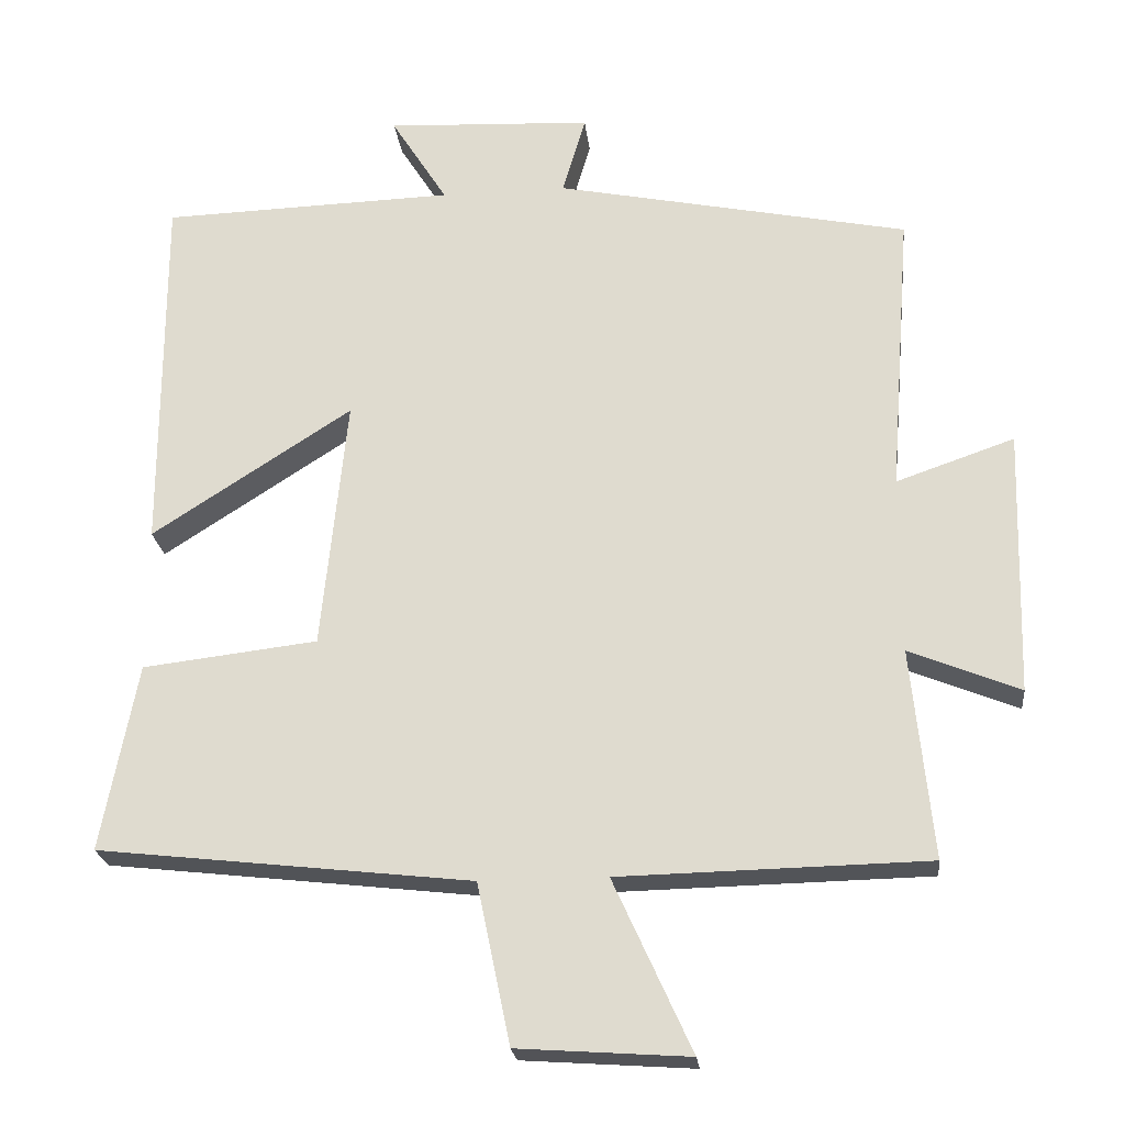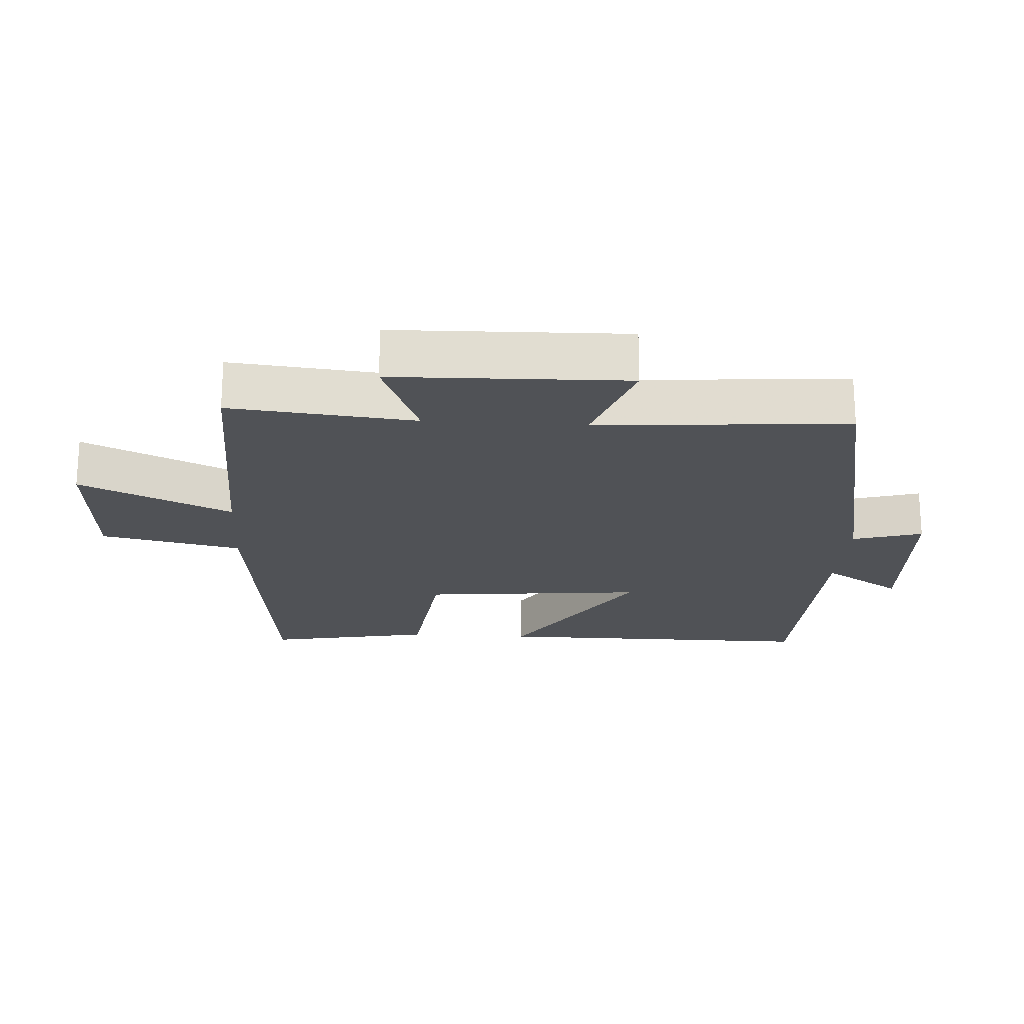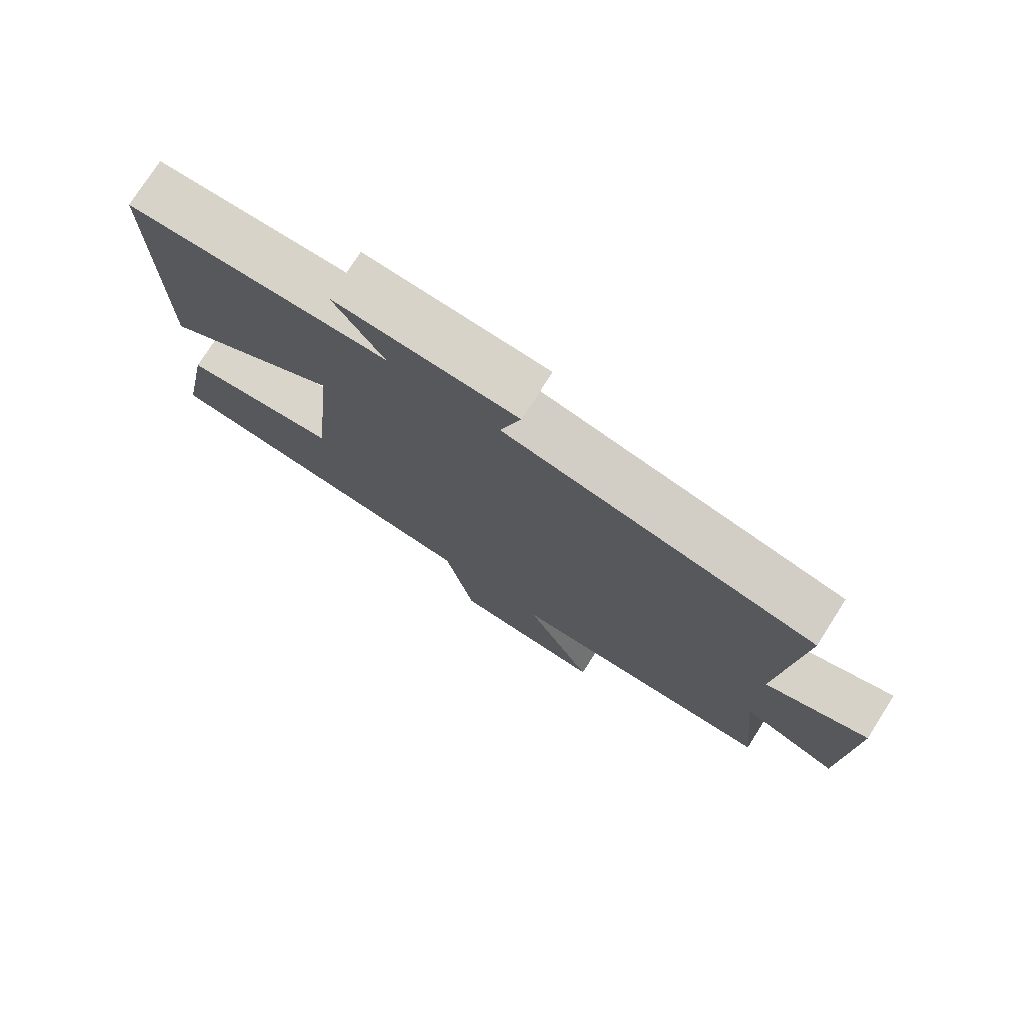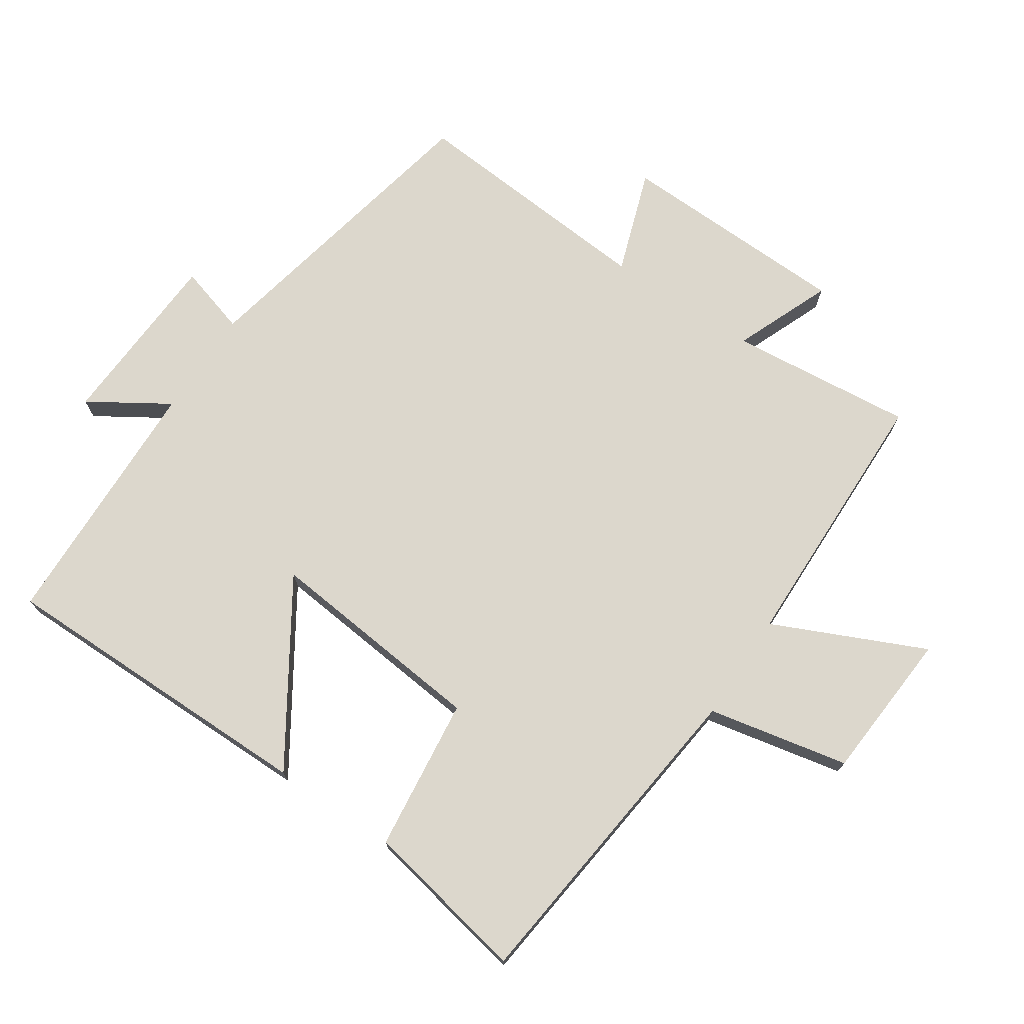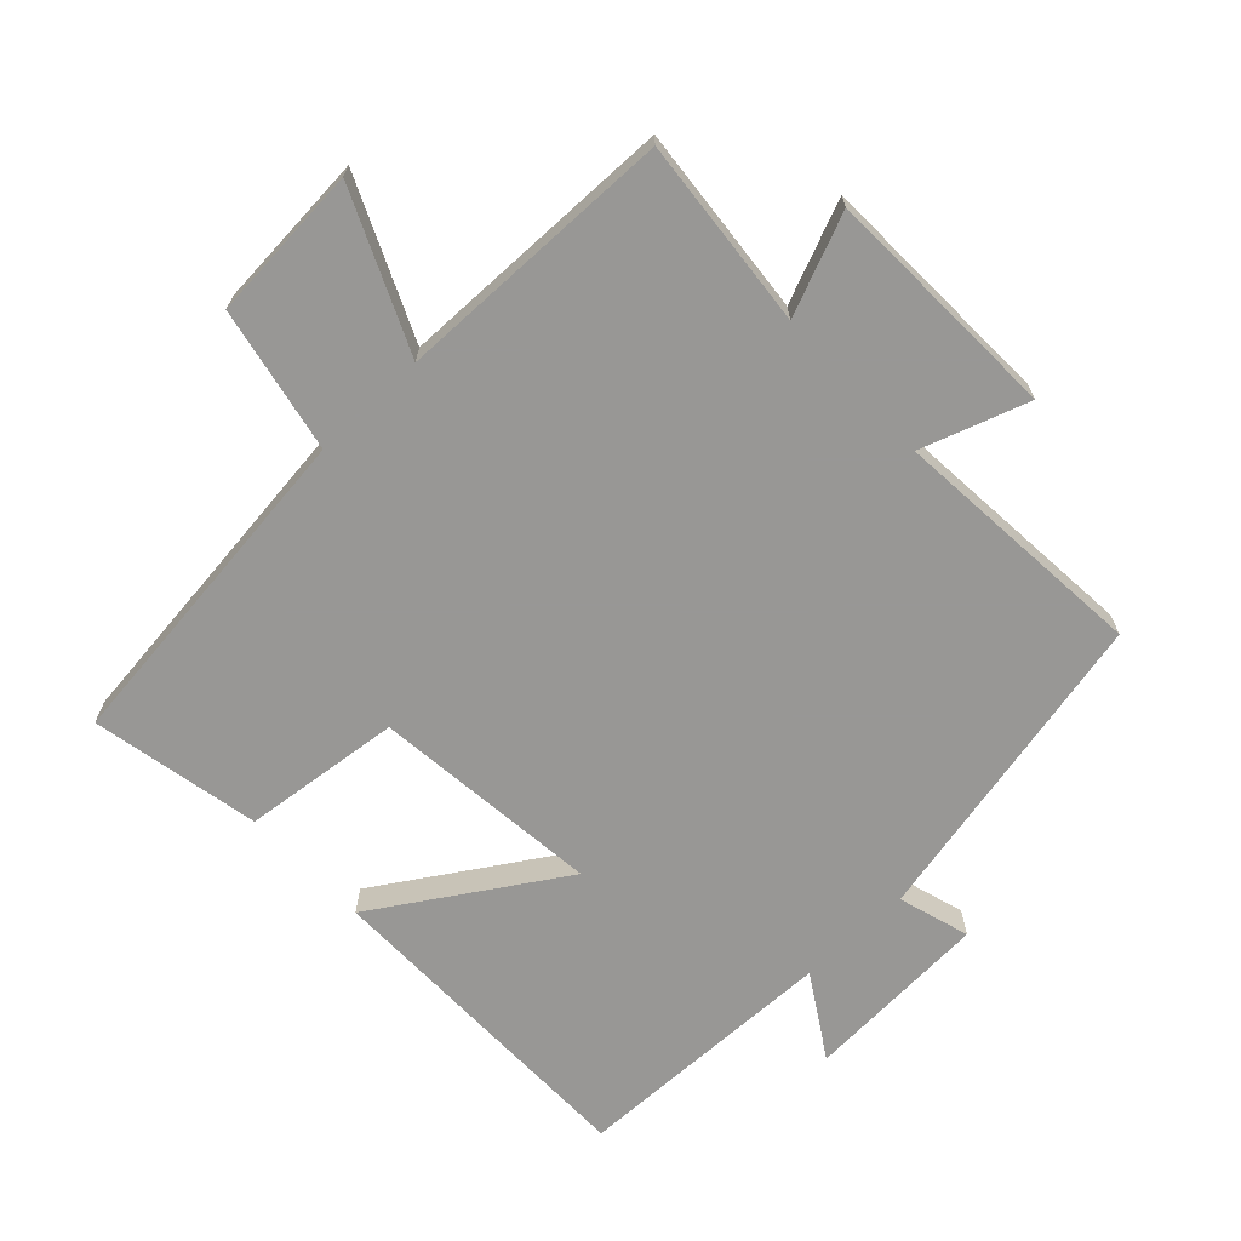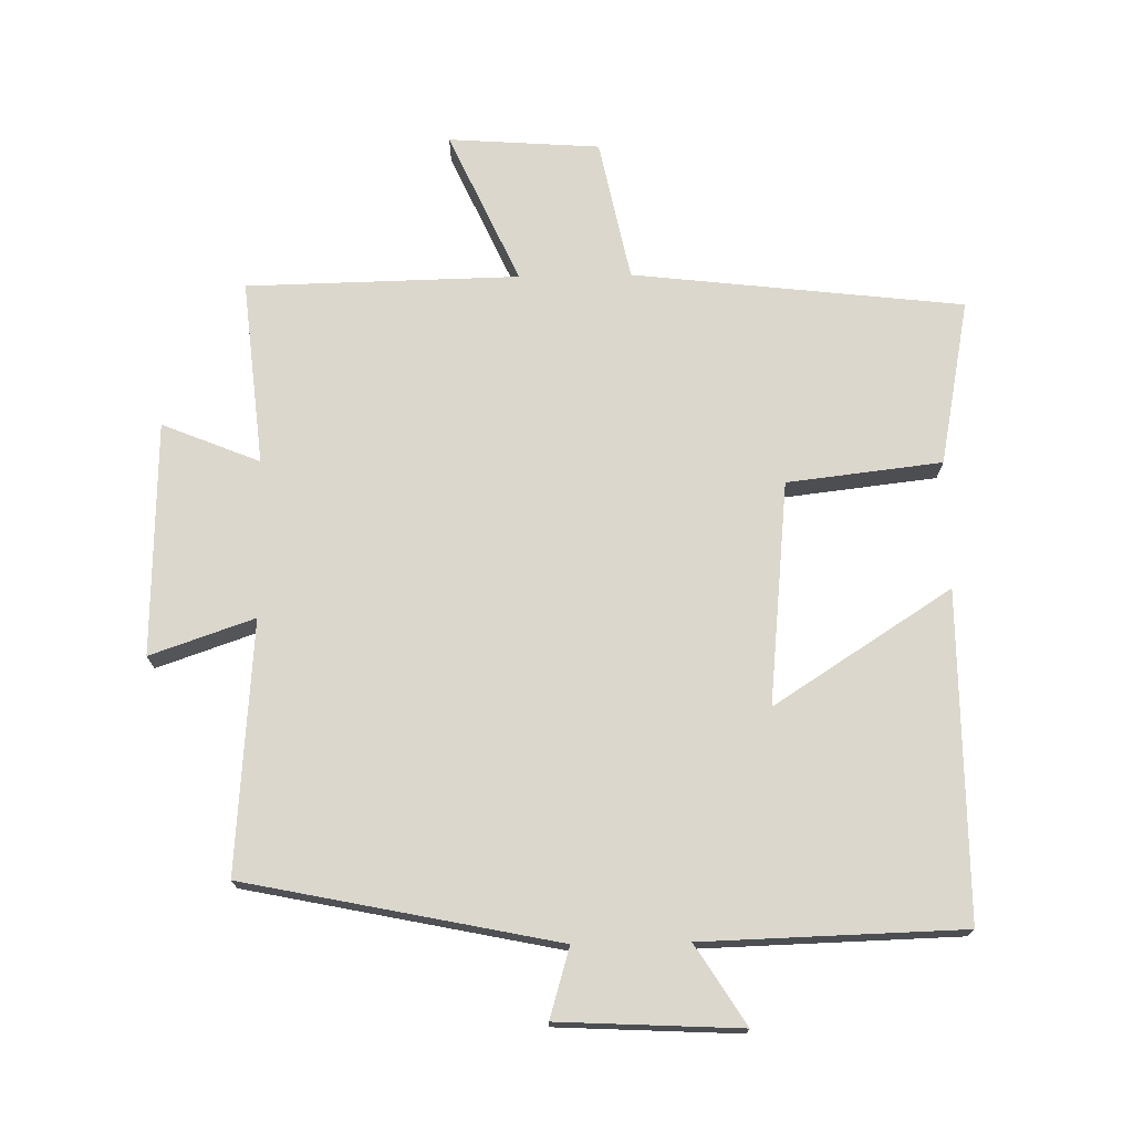
<metadata>
{"format":"obj","ext":"obj","renderer":"f3d","projection":"perspective","resolution":1024,"background":"white","views":[{"elev":-22.8,"azim":-173.6,"up":"+Z"},{"elev":-20.8,"azim":-93.7,"up":"+Y"},{"elev":76.2,"azim":-147.5,"up":"+Z"},{"elev":73.0,"azim":123.8,"up":"+Y"},{"elev":-68.2,"azim":-136.5,"up":"+Y"},{"elev":73.1,"azim":-1.0,"up":"+Y"}]}
</metadata>
<code>
v 0.5 0.07 0.489
v 0.5 0.07 -0.002
v 0.233 0.07 0.169
v 0.267 0.07 -0.167
v 0.5 0.07 -0.194
v 0.548 0.07 -0.443
v 0.05 0.07 -0.5
v 0.006 0.07 -0.713
v -0.222 0.07 -0.729
v -0.118 0.07 -0.5
v -0.528 0.07 -0.492
v -0.5 0.07 -0.213
v -0.647 0.07 -0.273
v -0.657 0.07 0.079
v -0.5 0.07 0.025
v -0.529 0.07 0.403
v -0.059 0.07 0.5
v -0.09 0.07 0.605
v 0.184 0.07 0.619
v 0.109 0.07 0.5
v 0.5 0 0.489
v 0.5 0 -0.002
v 0.233 0 0.169
v 0.267 0 -0.167
v 0.5 0 -0.194
v 0.548 0 -0.443
v 0.05 0 -0.5
v 0.006 0 -0.713
v -0.222 0 -0.729
v -0.118 0 -0.5
v -0.528 0 -0.492
v -0.5 0 -0.213
v -0.647 0 -0.273
v -0.657 0 0.079
v -0.5 0 0.025
v -0.529 0 0.403
v -0.059 0 0.5
v -0.09 0 0.605
v 0.184 0 0.619
v 0.109 0 0.5
f 17 18 19 20
f 17 20 1
f 16 17 1
f 15 16 1
f 12 13 14 15
f 12 15 1
f 10 11 12
f 7 8 9 10
f 7 10 12
f 6 7 12
f 5 6 12
f 4 5 12
f 3 4 12
f 1 2 3
f 1 3 12
f 40 39 38 37
f 21 40 37
f 21 37 36
f 21 36 35
f 35 34 33 32
f 21 35 32
f 32 31 30
f 30 29 28 27
f 32 30 27
f 32 27 26
f 32 26 25
f 32 25 24
f 32 24 23
f 23 22 21
f 32 23 21
f 1 21 22 2
f 2 22 23 3
f 3 23 24 4
f 4 24 25 5
f 5 25 26 6
f 6 26 27 7
f 7 27 28 8
f 8 28 29 9
f 9 29 30 10
f 10 30 31 11
f 11 31 32 12
f 12 32 33 13
f 13 33 34 14
f 14 34 35 15
f 15 35 36 16
f 16 36 37 17
f 17 37 38 18
f 18 38 39 19
f 19 39 40 20
f 20 40 21 1

</code>
